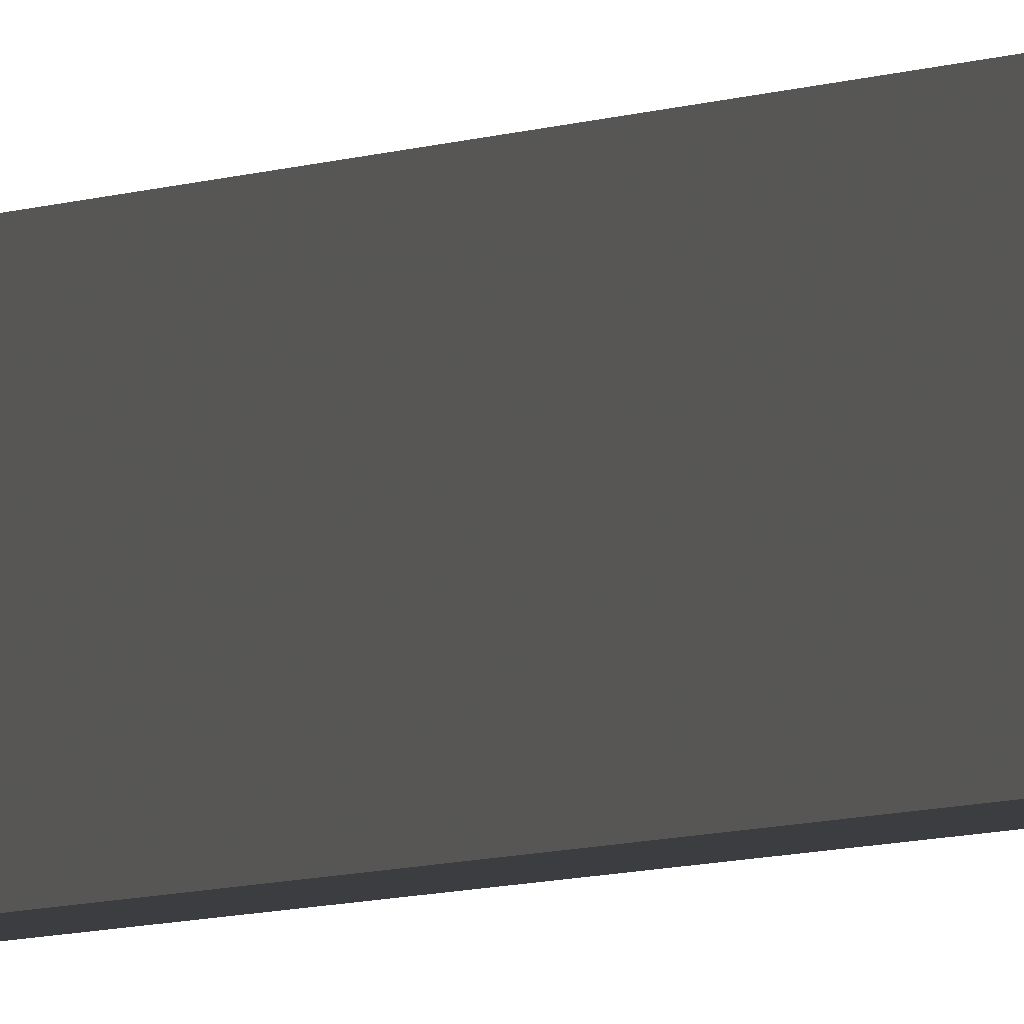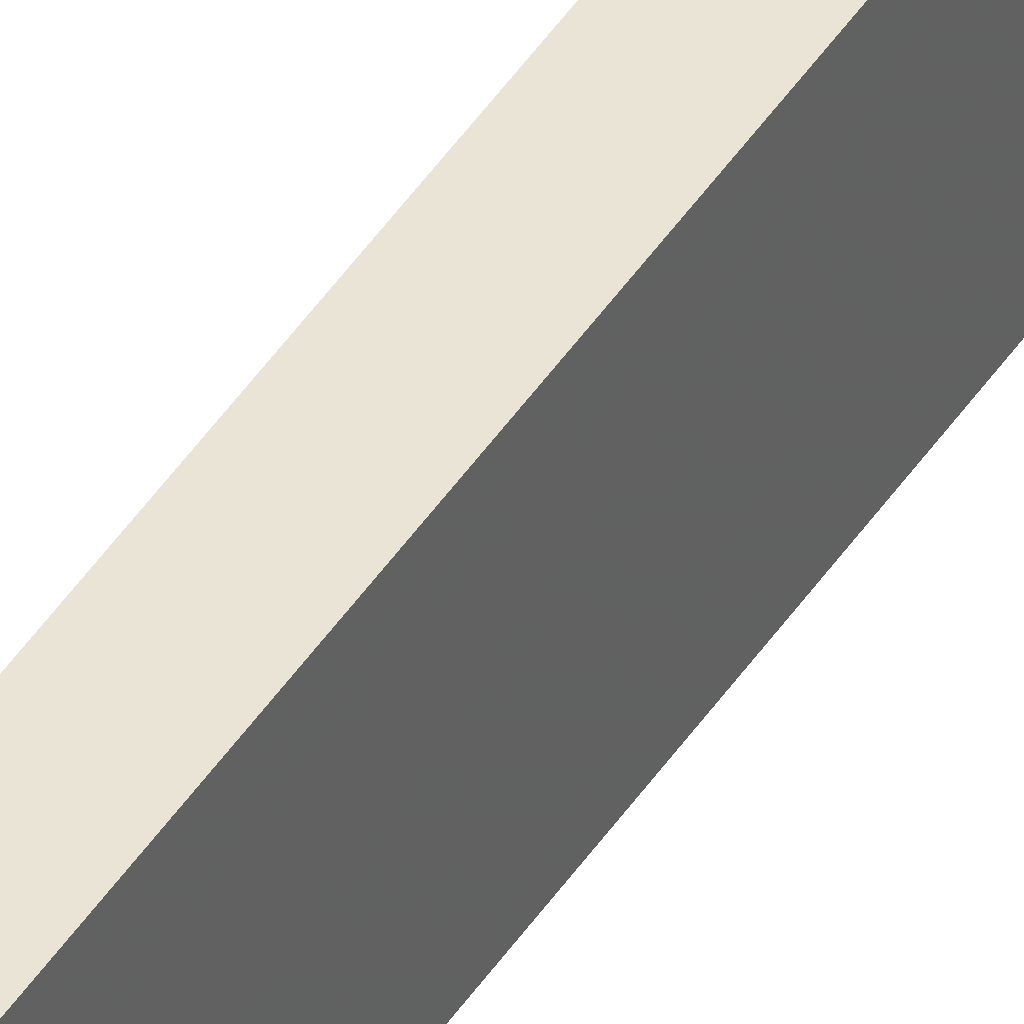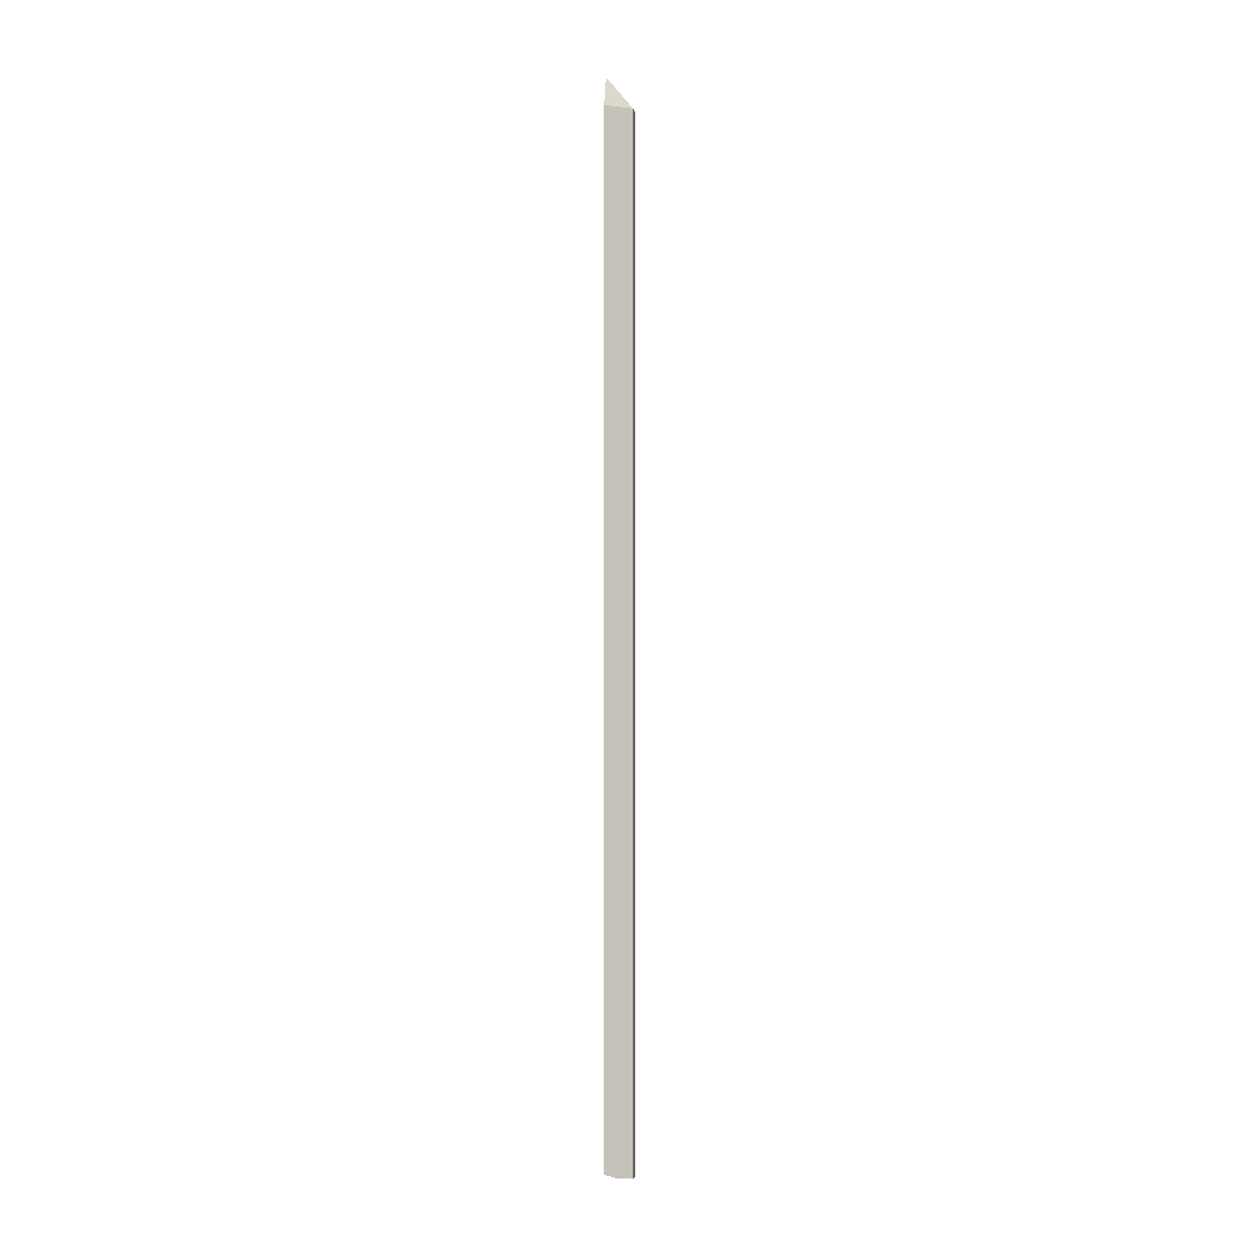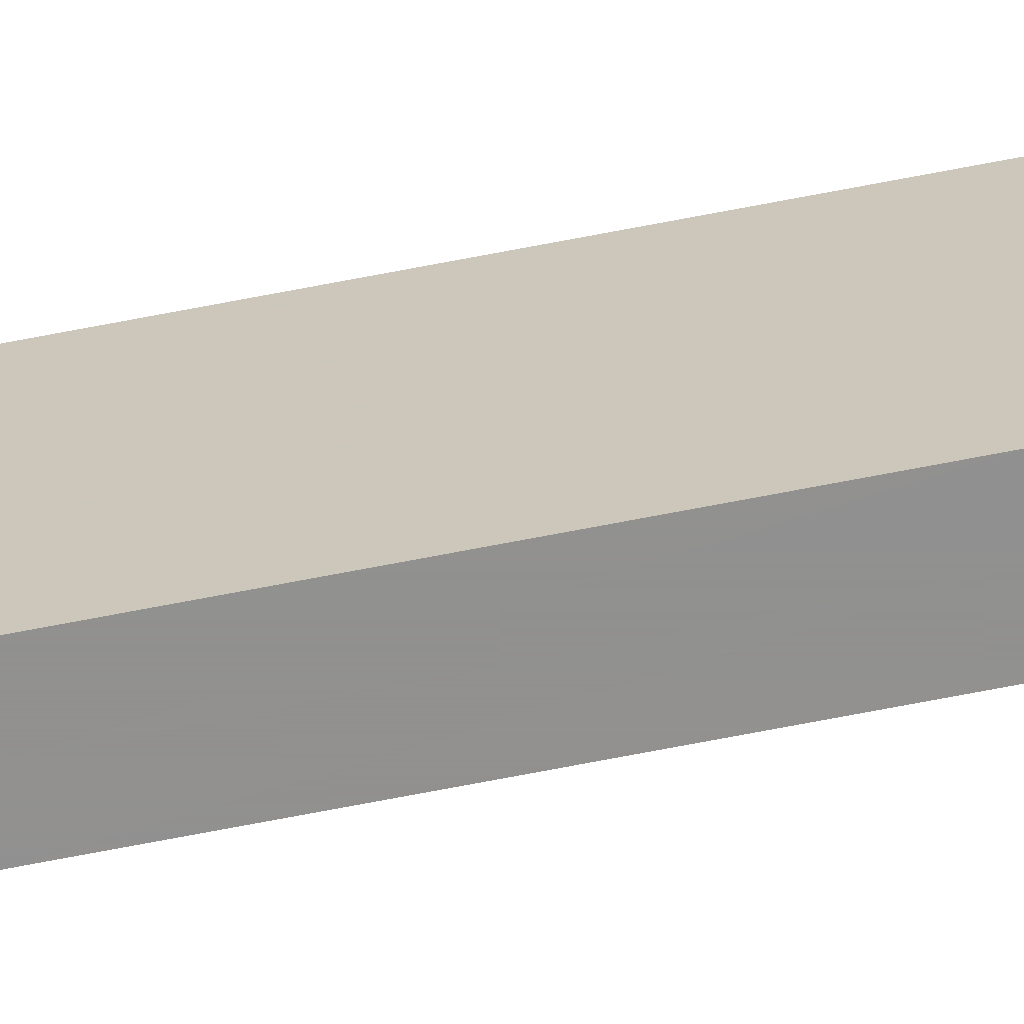
<metadata>
{"format":"obj","ext":"obj","renderer":"f3d","projection":"perspective","resolution":1024,"background":"white","views":[{"elev":-2.4,"azim":-17.5,"up":"+Z"},{"elev":42.6,"azim":29.9,"up":"+Z"},{"elev":-2.7,"azim":100.5,"up":"+Y"},{"elev":-65.9,"azim":-78.7,"up":"+Z"}]}
</metadata>
<code>
v -0.006747 0.4763 -0.007174
v -0.006908 0.4762 -0.007174
v -0.002516 0.4629 -0.007174
v -0.002516 0.4607 -0.01973
v -0.004571 0.4606 -0.01973
v -0.006908 0.4604 -0.01973
v -0.006908 0.01177 -0.007174
v -0.002516 0.0115 -0.007174
v -0.002516 0.01031 -0.01973
v -0.006908 0.01017 -0.01973
v -0.006908 0.01072 -0.01207
v -0.002516 0.01036 -0.0119
v -0.002516 0.01122 -0.008303
v -0.002516 0.01017 -0.01328
v -0.006908 0.01008 -0.01749
v -0.006908 0.01068 -0.0123
v -0.002516 0.01017 -0.0132
f 1 2 7
f 1 7 8
f 1 8 3
f 1 3 4
f 1 4 5
f 1 5 6
f 1 6 2
f 2 6 10
f 2 10 15
f 2 15 16
f 2 16 11
f 2 11 7
f 3 8 13
f 3 13 12
f 3 12 17
f 3 17 14
f 3 14 9
f 3 9 4
f 4 9 10
f 4 10 6
f 4 6 5
f 7 11 12
f 7 12 13
f 7 13 8
f 9 14 15
f 9 15 10
f 11 16 12
f 12 16 17
f 14 17 15
f 15 17 16

</code>
